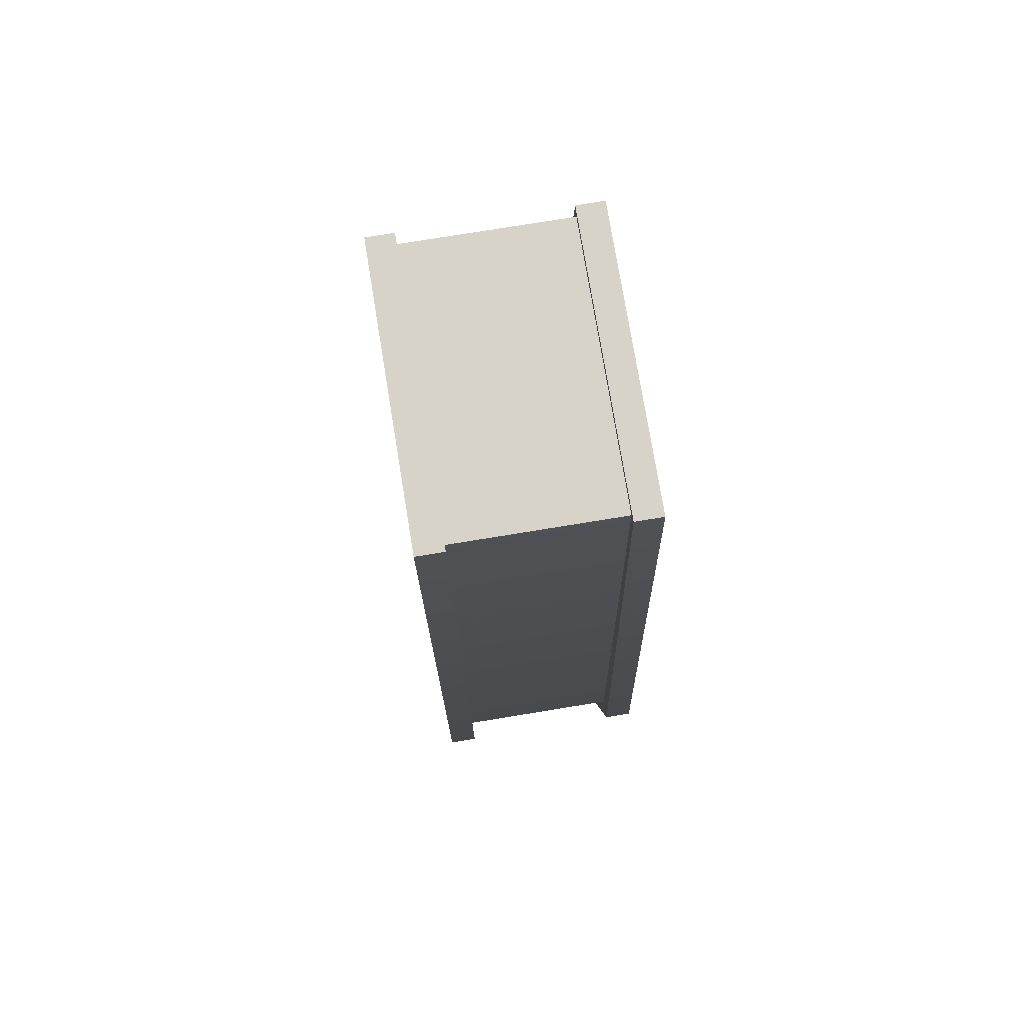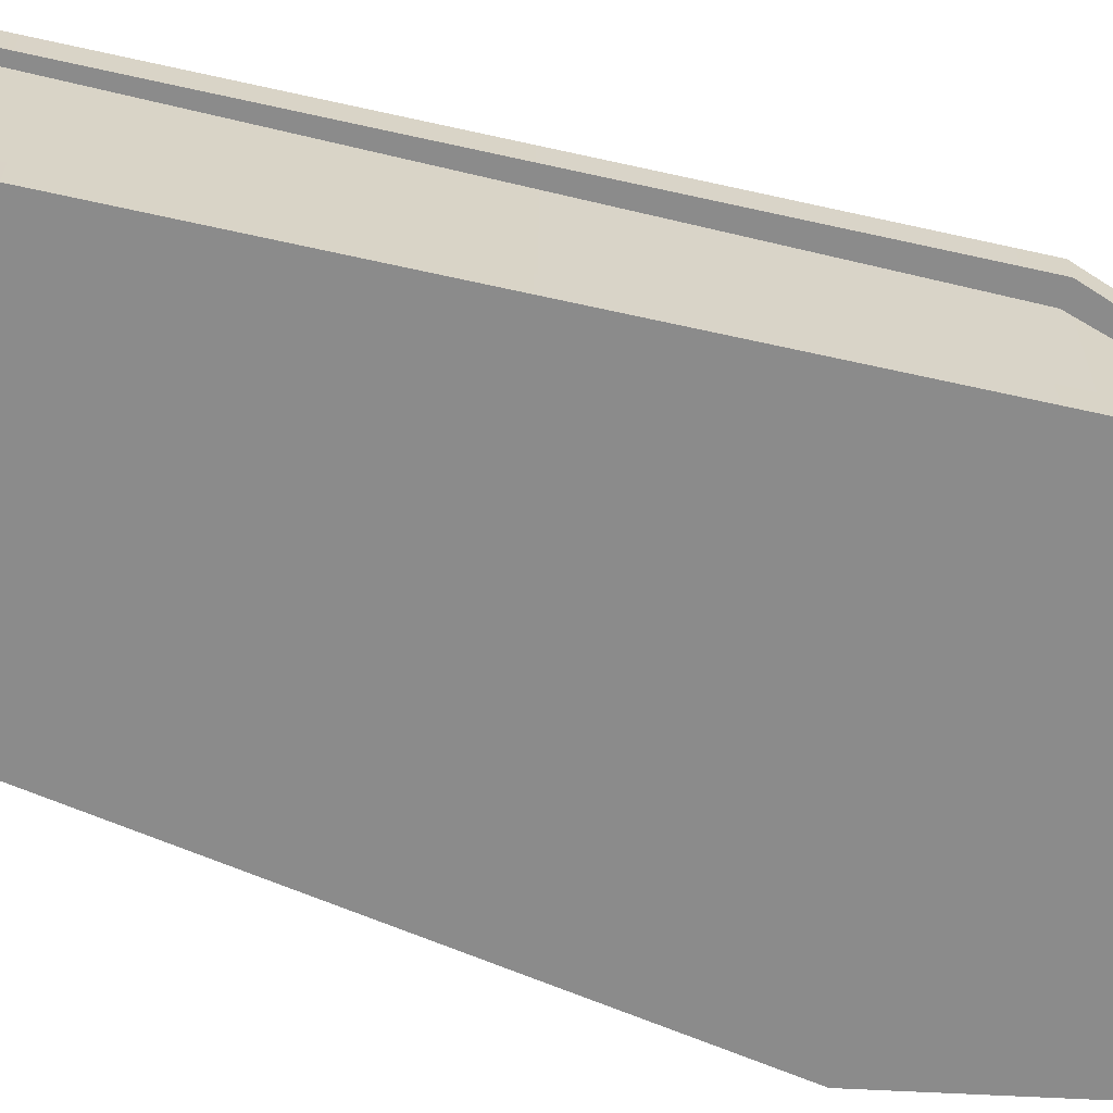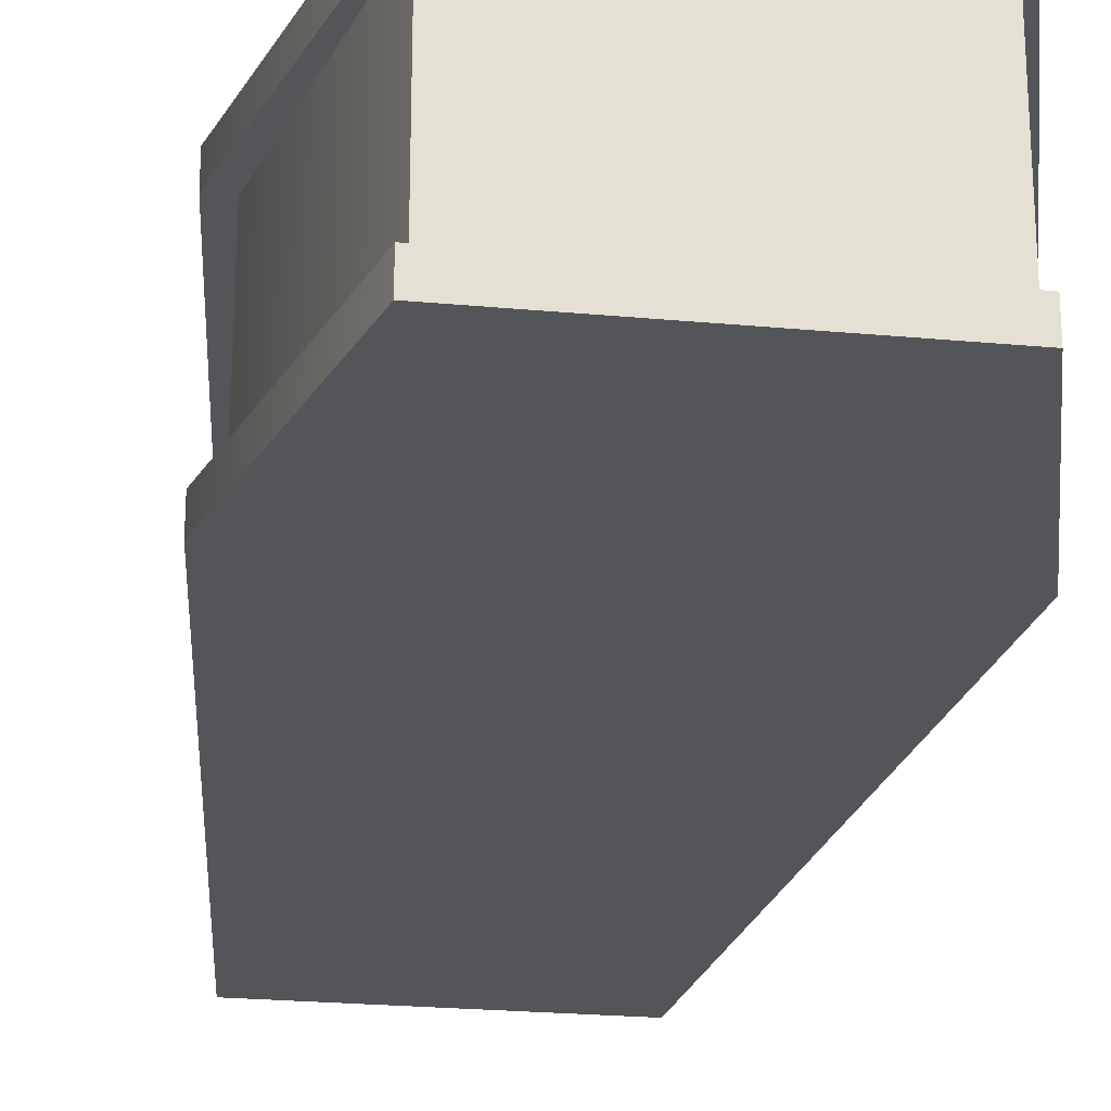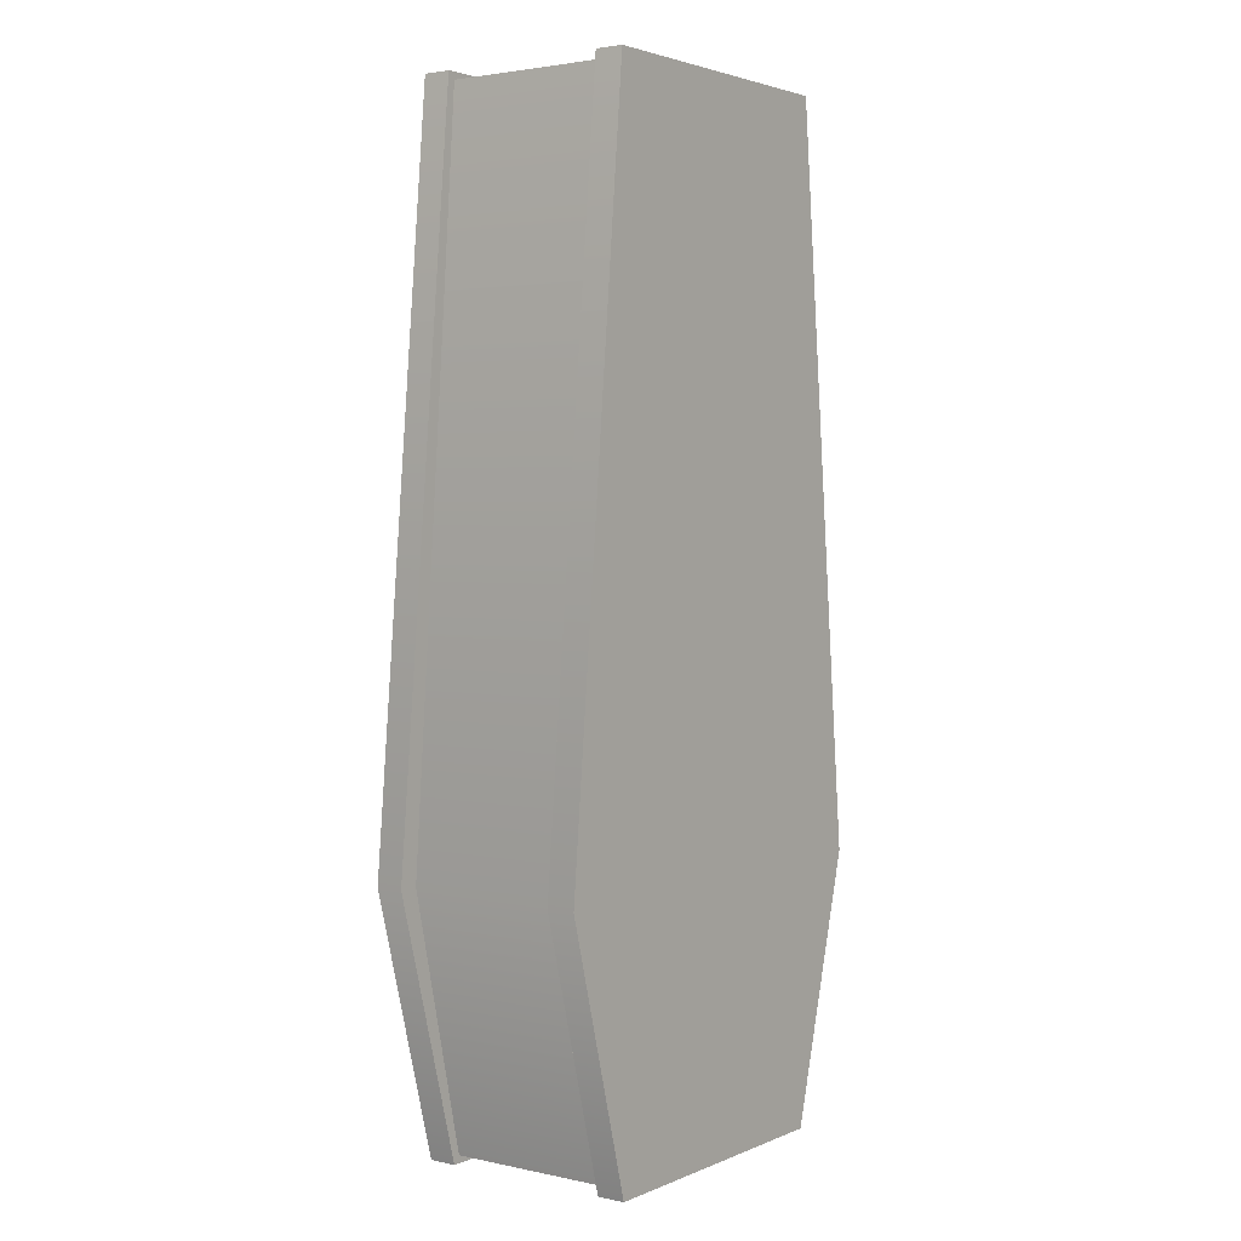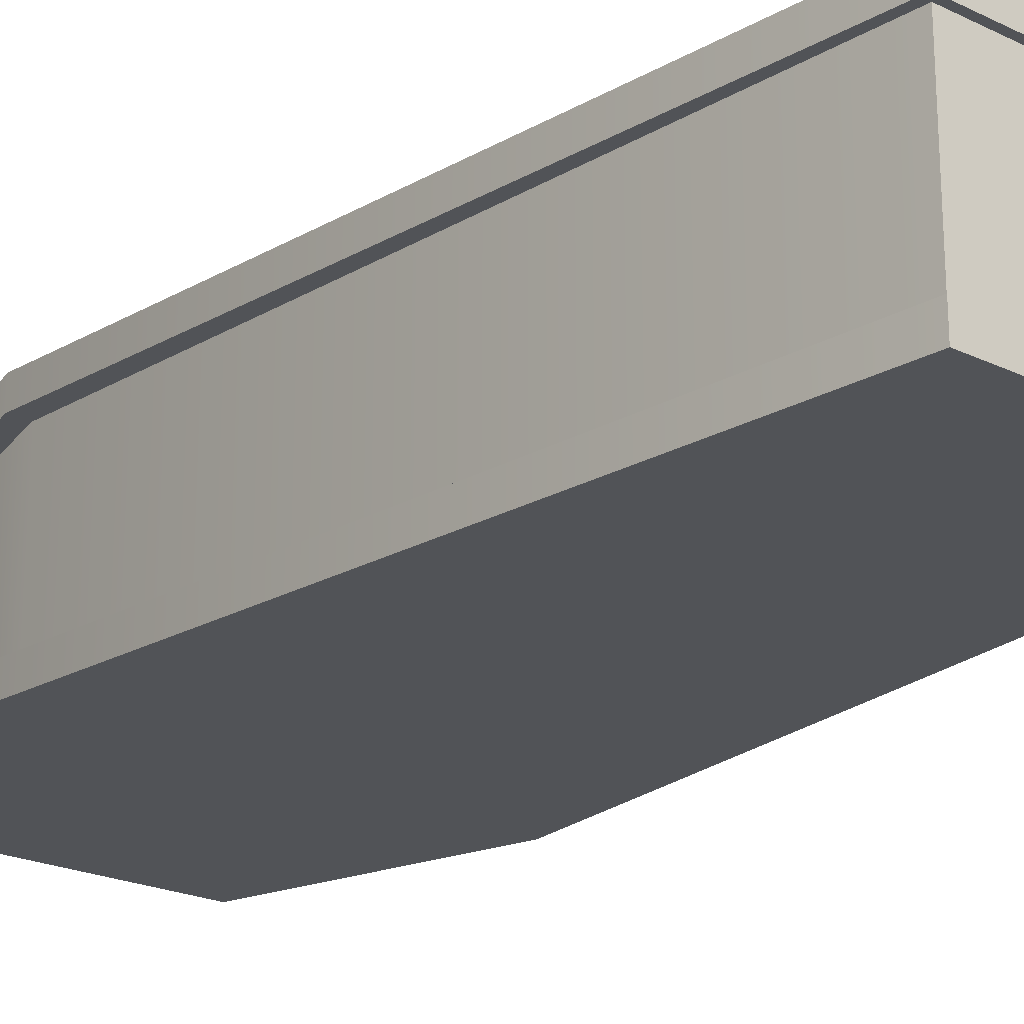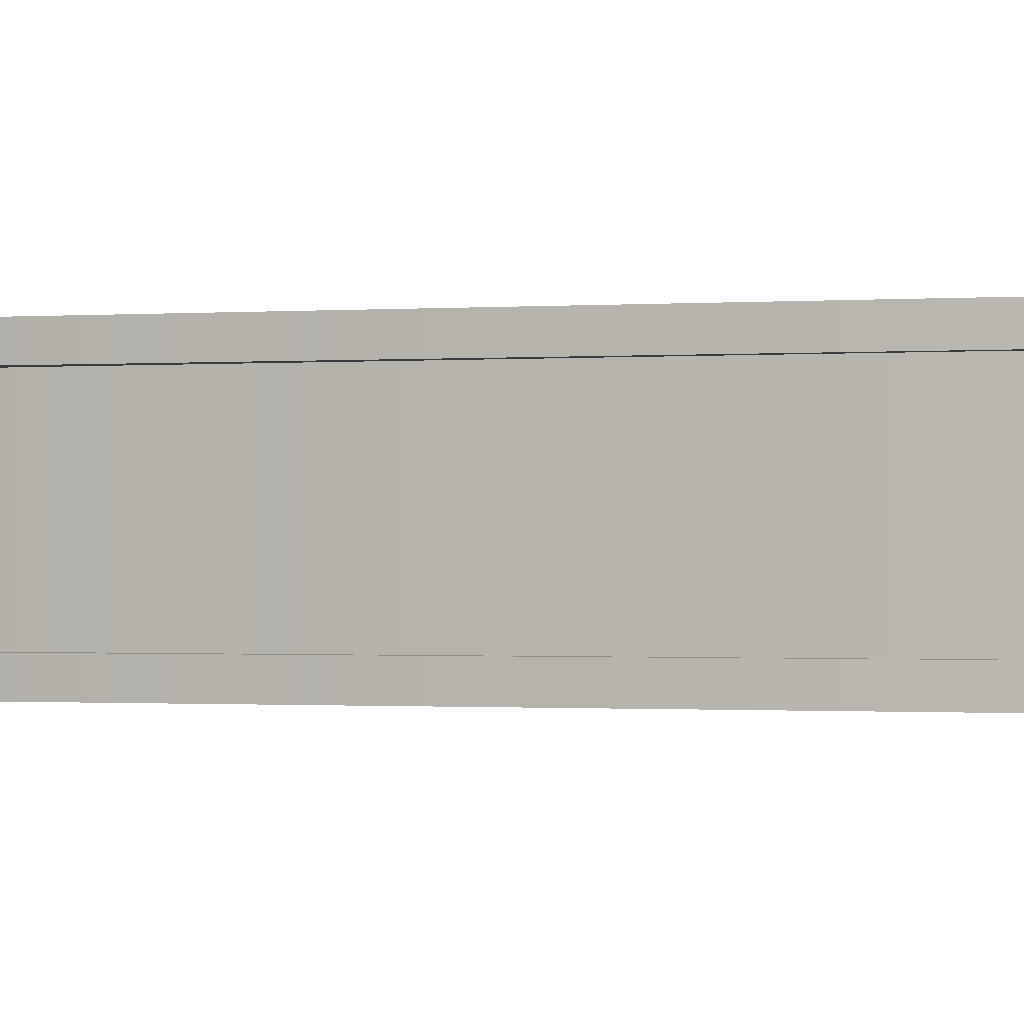
<metadata>
{"format":"obj","ext":"obj","renderer":"f3d","projection":"perspective","resolution":1024,"background":"white","views":[{"elev":75.9,"azim":-99.3,"up":"+Z"},{"elev":-63.8,"azim":71.8,"up":"+Y"},{"elev":-24.0,"azim":171.2,"up":"+Y"},{"elev":2.8,"azim":-54.0,"up":"+Z"},{"elev":-22.1,"azim":-40.0,"up":"+Y"},{"elev":-0.8,"azim":-69.3,"up":"+Y"}]}
</metadata>
<code>
v  -0.2973 -0.173 1.032
v  0.2969 -0.173 1.032
v  0.2969 0.173 1.032
v  -0.2973 0.173 1.032
v  0.4176 -0.173 -0.492
v  0.4176 0.173 -0.492
v  0.2942 -0.173 -1.032
v  -0.2945 -0.173 -1.032
v  -0.2945 0.173 -1.032
v  0.2942 0.173 -1.032
v  -0.4176 -0.173 -0.492
v  -0.4176 0.173 -0.492
v  -0.3137 0.2318 1.048
v  0.3138 0.2318 1.048
v  0.4595 0.2318 -0.492
v  -0.4595 0.2318 -0.492
v  0.3086 0.2318 -1.048
v  -0.3086 0.2318 -1.048
v  0.3138 0.173 1.048
v  -0.3137 0.173 1.048
v  0.4595 0.173 -0.492
v  -0.3086 0.173 -1.048
v  0.3086 0.173 -1.048
v  -0.4595 0.173 -0.492
v  -0.3137 -0.173 1.048
v  0.3138 -0.173 1.048
v  0.4595 -0.173 -0.492
v  -0.4595 -0.173 -0.492
v  0.3086 -0.173 -1.048
v  -0.3086 -0.173 -1.048
v  0.3138 -0.2318 1.048
v  -0.3137 -0.2318 1.048
v  0.4595 -0.2318 -0.492
v  -0.3086 -0.2318 -1.048
v  0.3086 -0.2318 -1.048
v  -0.4595 -0.2318 -0.492
g Export_Coffin_Closed
f 1 2 3 4
f 5 6 3 2
f 7 8 9 10
f 11 12 9 8
f 7 10 6 5
f 1 4 12 11
f 13 14 15 16
f 15 17 18 16
f 19 14 13 20
f 21 15 14 19
f 22 18 17 23
f 24 16 18 22
f 23 17 15 21
f 20 13 16 24
f 20 24 21 19
f 24 22 23 21
f 25 26 27 28
f 27 29 30 28
f 31 26 25 32
f 33 27 26 31
f 34 30 29 35
f 36 28 30 34
f 35 29 27 33
f 32 25 28 36
f 32 36 33 31
f 36 34 35 33

</code>
